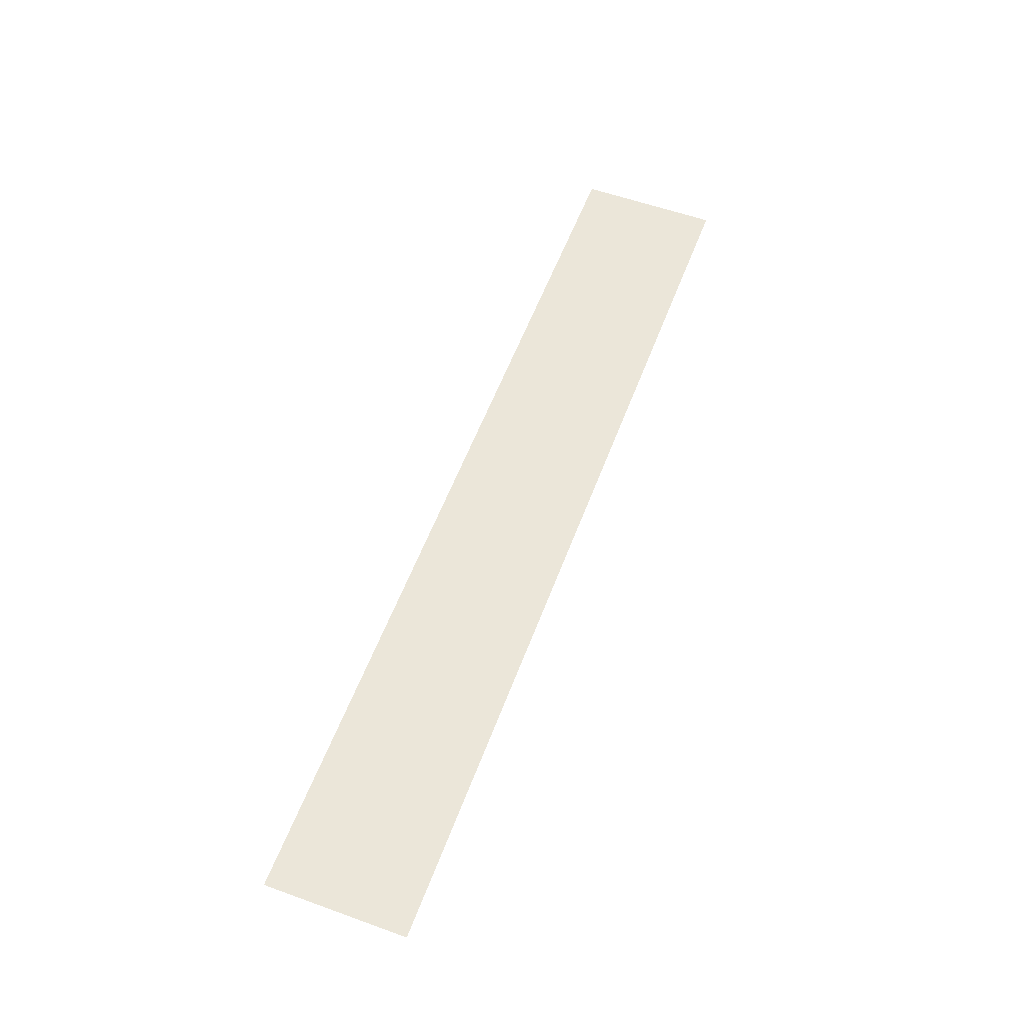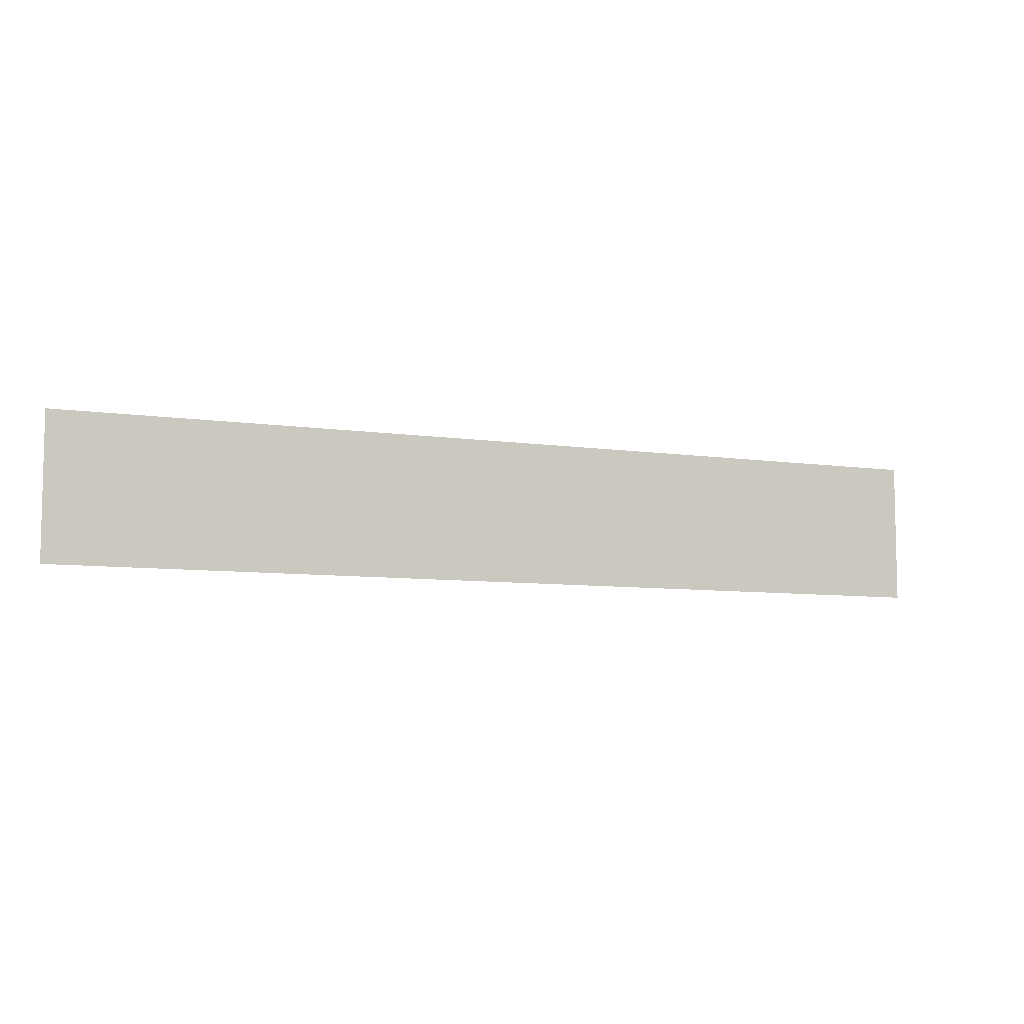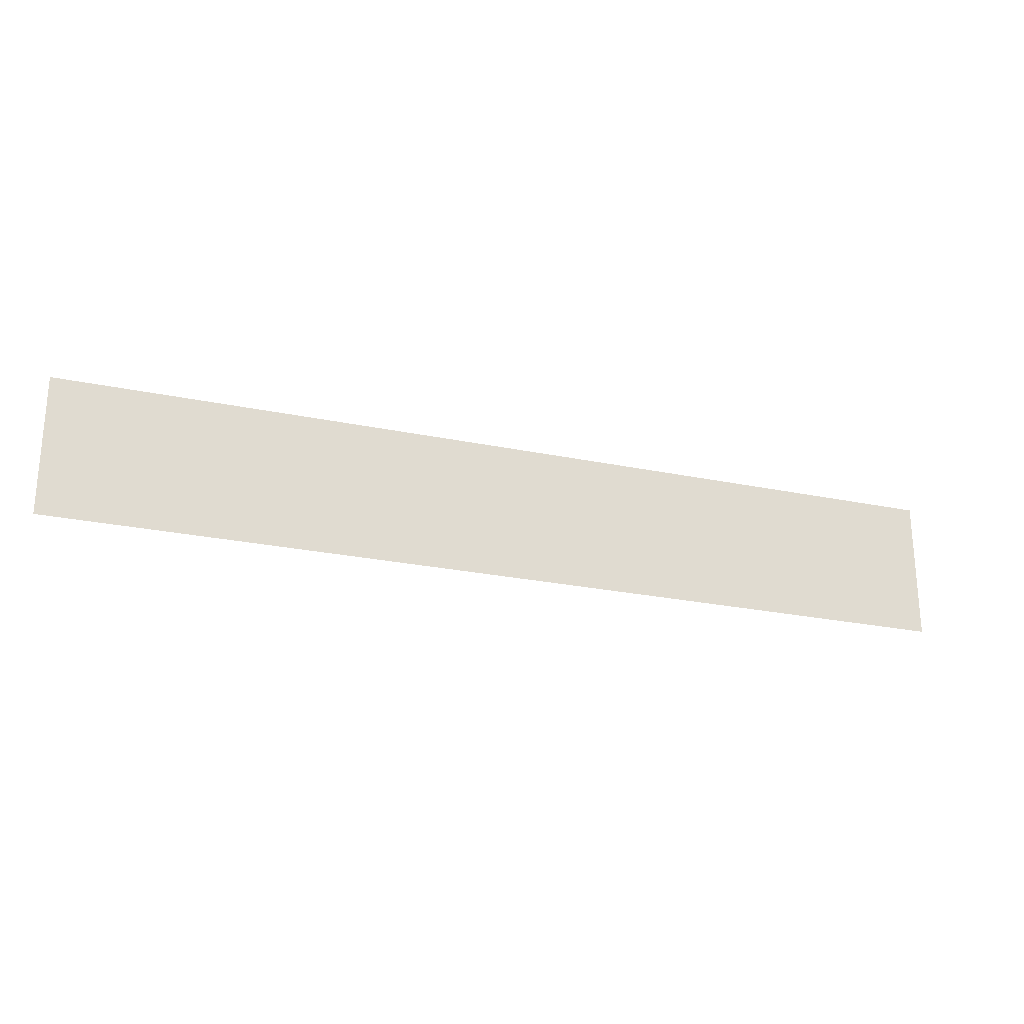
<metadata>
{"format":"obj","ext":"obj","renderer":"f3d","projection":"perspective","resolution":1024,"background":"white","views":[{"elev":57.3,"azim":110.5,"up":"+Z"},{"elev":-7.5,"azim":-23.3,"up":"+Y"},{"elev":-24.6,"azim":160.9,"up":"+Y"}]}
</metadata>
<code>
v -89 -59 0
v -90 -59 0
v -90 -58 0
v -89 -58 0
v -90 -59 0
v -91 -59 0
v -91 -58 0
v -90 -58 0
v -91 -59 0
v -92 -59 0
v -92 -58 0
v -91 -58 0
v -92 -59 0
v -93 -59 0
v -93 -58 0
v -92 -58 0
v -93 -59 0
v -94 -59 0
v -94 -58 0
v -93 -58 0
v -94 -59 0
v -95 -59 0
v -95 -58 0
v -94 -58 0
v -95 -59 0
v -96 -59 0
v -96 -58 0
v -95 -58 0
v -96 -59 0
v -97 -59 0
v -97 -58 0
v -96 -58 0
v -97 -59 0
v -98 -59 0
v -98 -58 0
v -97 -58 0
v -98 -59 0
v -99 -59 0
v -99 -58 0
v -98 -58 0
v -99 -59 0
v -100 -59 0
v -100 -58 0
v -99 -58 0
v -100 -59 0
v -101 -59 0
v -101 -58 0
v -100 -58 0
v -101 -59 0
v -102 -59 0
v -102 -58 0
v -101 -58 0
v -102 -59 0
v -103 -59 0
v -103 -58 0
v -102 -58 0
v -103 -59 0
v -104 -59 0
v -104 -58 0
v -103 -58 0
v -104 -59 0
v -105 -59 0
v -105 -58 0
v -104 -58 0
v -105 -59 0
v -106 -59 0
v -106 -58 0
v -105 -58 0
v -106 -59 0
v -107 -59 0
v -107 -58 0
v -106 -58 0
v -107 -59 0
v -108 -59 0
v -108 -58 0
v -107 -58 0
v -108 -59 0
v -109 -59 0
v -109 -58 0
v -108 -58 0
v -109 -59 0
v -110 -59 0
v -110 -58 0
v -109 -58 0
v -110 -59 0
v -111 -59 0
v -111 -58 0
v -110 -58 0
v -111 -59 0
v -112 -59 0
v -112 -58 0
v -111 -58 0
v -112 -59 0
v -113 -59 0
v -113 -58 0
v -112 -58 0
v -113 -59 0
v -114 -59 0
v -114 -58 0
v -113 -58 0
v -114 -59 0
v -115 -59 0
v -115 -58 0
v -114 -58 0
v -115 -59 0
v -116 -59 0
v -116 -58 0
v -115 -58 0
v -116 -59 0
v -117 -59 0
v -117 -58 0
v -116 -58 0
v -117 -59 0
v -118 -59 0
v -118 -58 0
v -117 -58 0
v -118 -59 0
v -119 -59 0
v -119 -58 0
v -118 -58 0
v -119 -59 0
v -120 -59 0
v -120 -58 0
v -119 -58 0
v -120 -59 0
v -121 -59 0
v -121 -58 0
v -120 -58 0
v -121 -59 0
v -122 -59 0
v -122 -58 0
v -121 -58 0
v -122 -59 0
v -123 -59 0
v -123 -58 0
v -122 -58 0
v -123 -59 0
v -124 -59 0
v -124 -58 0
v -123 -58 0
v -124 -59 0
v -125 -59 0
v -125 -58 0
v -124 -58 0
v -125 -59 0
v -126 -59 0
v -126 -58 0
v -125 -58 0
v -126 -59 0
v -127 -59 0
v -127 -58 0
v -126 -58 0
v -127 -59 0
v -128 -59 0
v -128 -58 0
v -127 -58 0
v -89 -60 0
v -90 -60 0
v -90 -59 0
v -89 -59 0
v -90 -60 0
v -91 -60 0
v -91 -59 0
v -90 -59 0
v -91 -60 0
v -92 -60 0
v -92 -59 0
v -91 -59 0
v -92 -60 0
v -93 -60 0
v -93 -59 0
v -92 -59 0
v -93 -60 0
v -94 -60 0
v -94 -59 0
v -93 -59 0
v -94 -60 0
v -95 -60 0
v -95 -59 0
v -94 -59 0
v -95 -60 0
v -96 -60 0
v -96 -59 0
v -95 -59 0
v -96 -60 0
v -97 -60 0
v -97 -59 0
v -96 -59 0
v -97 -60 0
v -98 -60 0
v -98 -59 0
v -97 -59 0
v -98 -60 0
v -99 -60 0
v -99 -59 0
v -98 -59 0
v -99 -60 0
v -100 -60 0
v -100 -59 0
v -99 -59 0
v -100 -60 0
v -101 -60 0
v -101 -59 0
v -100 -59 0
v -101 -60 0
v -102 -60 0
v -102 -59 0
v -101 -59 0
v -102 -60 0
v -103 -60 0
v -103 -59 0
v -102 -59 0
v -103 -60 0
v -104 -60 0
v -104 -59 0
v -103 -59 0
v -104 -60 0
v -105 -60 0
v -105 -59 0
v -104 -59 0
v -105 -60 0
v -106 -60 0
v -106 -59 0
v -105 -59 0
v -106 -60 0
v -107 -60 0
v -107 -59 0
v -106 -59 0
v -107 -60 0
v -108 -60 0
v -108 -59 0
v -107 -59 0
v -108 -60 0
v -109 -60 0
v -109 -59 0
v -108 -59 0
v -109 -60 0
v -110 -60 0
v -110 -59 0
v -109 -59 0
v -110 -60 0
v -111 -60 0
v -111 -59 0
v -110 -59 0
v -111 -60 0
v -112 -60 0
v -112 -59 0
v -111 -59 0
v -112 -60 0
v -113 -60 0
v -113 -59 0
v -112 -59 0
v -113 -60 0
v -114 -60 0
v -114 -59 0
v -113 -59 0
v -114 -60 0
v -115 -60 0
v -115 -59 0
v -114 -59 0
v -115 -60 0
v -116 -60 0
v -116 -59 0
v -115 -59 0
v -116 -60 0
v -117 -60 0
v -117 -59 0
v -116 -59 0
v -117 -60 0
v -118 -60 0
v -118 -59 0
v -117 -59 0
v -118 -60 0
v -119 -60 0
v -119 -59 0
v -118 -59 0
v -119 -60 0
v -120 -60 0
v -120 -59 0
v -119 -59 0
v -120 -60 0
v -121 -60 0
v -121 -59 0
v -120 -59 0
v -121 -60 0
v -122 -60 0
v -122 -59 0
v -121 -59 0
v -122 -60 0
v -123 -60 0
v -123 -59 0
v -122 -59 0
v -123 -60 0
v -124 -60 0
v -124 -59 0
v -123 -59 0
v -124 -60 0
v -125 -60 0
v -125 -59 0
v -124 -59 0
v -125 -60 0
v -126 -60 0
v -126 -59 0
v -125 -59 0
v -126 -60 0
v -127 -60 0
v -127 -59 0
v -126 -59 0
v -127 -60 0
v -128 -60 0
v -128 -59 0
v -127 -59 0
v -89 -61 0
v -90 -61 0
v -90 -60 0
v -89 -60 0
v -90 -61 0
v -91 -61 0
v -91 -60 0
v -90 -60 0
v -91 -61 0
v -92 -61 0
v -92 -60 0
v -91 -60 0
v -92 -61 0
v -93 -61 0
v -93 -60 0
v -92 -60 0
v -93 -61 0
v -94 -61 0
v -94 -60 0
v -93 -60 0
v -94 -61 0
v -95 -61 0
v -95 -60 0
v -94 -60 0
v -95 -61 0
v -96 -61 0
v -96 -60 0
v -95 -60 0
v -96 -61 0
v -97 -61 0
v -97 -60 0
v -96 -60 0
v -97 -61 0
v -98 -61 0
v -98 -60 0
v -97 -60 0
v -98 -61 0
v -99 -61 0
v -99 -60 0
v -98 -60 0
v -99 -61 0
v -100 -61 0
v -100 -60 0
v -99 -60 0
v -100 -61 0
v -101 -61 0
v -101 -60 0
v -100 -60 0
v -101 -61 0
v -102 -61 0
v -102 -60 0
v -101 -60 0
v -102 -61 0
v -103 -61 0
v -103 -60 0
v -102 -60 0
v -103 -61 0
v -104 -61 0
v -104 -60 0
v -103 -60 0
v -104 -61 0
v -105 -61 0
v -105 -60 0
v -104 -60 0
v -105 -61 0
v -106 -61 0
v -106 -60 0
v -105 -60 0
v -106 -61 0
v -107 -61 0
v -107 -60 0
v -106 -60 0
v -107 -61 0
v -108 -61 0
v -108 -60 0
v -107 -60 0
v -108 -61 0
v -109 -61 0
v -109 -60 0
v -108 -60 0
v -109 -61 0
v -110 -61 0
v -110 -60 0
v -109 -60 0
v -110 -61 0
v -111 -61 0
v -111 -60 0
v -110 -60 0
v -111 -61 0
v -112 -61 0
v -112 -60 0
v -111 -60 0
v -112 -61 0
v -113 -61 0
v -113 -60 0
v -112 -60 0
v -113 -61 0
v -114 -61 0
v -114 -60 0
v -113 -60 0
v -114 -61 0
v -115 -61 0
v -115 -60 0
v -114 -60 0
v -115 -61 0
v -116 -61 0
v -116 -60 0
v -115 -60 0
v -116 -61 0
v -117 -61 0
v -117 -60 0
v -116 -60 0
v -117 -61 0
v -118 -61 0
v -118 -60 0
v -117 -60 0
v -118 -61 0
v -119 -61 0
v -119 -60 0
v -118 -60 0
v -119 -61 0
v -120 -61 0
v -120 -60 0
v -119 -60 0
v -120 -61 0
v -121 -61 0
v -121 -60 0
v -120 -60 0
v -121 -61 0
v -122 -61 0
v -122 -60 0
v -121 -60 0
v -122 -61 0
v -123 -61 0
v -123 -60 0
v -122 -60 0
v -123 -61 0
v -124 -61 0
v -124 -60 0
v -123 -60 0
v -124 -61 0
v -125 -61 0
v -125 -60 0
v -124 -60 0
v -125 -61 0
v -126 -61 0
v -126 -60 0
v -125 -60 0
v -126 -61 0
v -127 -61 0
v -127 -60 0
v -126 -60 0
v -127 -61 0
v -128 -61 0
v -128 -60 0
v -127 -60 0
v -89 -62 0
v -90 -62 0
v -90 -61 0
v -89 -61 0
v -90 -62 0
v -91 -62 0
v -91 -61 0
v -90 -61 0
v -91 -62 0
v -92 -62 0
v -92 -61 0
v -91 -61 0
v -92 -62 0
v -93 -62 0
v -93 -61 0
v -92 -61 0
v -93 -62 0
v -94 -62 0
v -94 -61 0
v -93 -61 0
v -94 -62 0
v -95 -62 0
v -95 -61 0
v -94 -61 0
v -95 -62 0
v -96 -62 0
v -96 -61 0
v -95 -61 0
v -96 -62 0
v -97 -62 0
v -97 -61 0
v -96 -61 0
v -97 -62 0
v -98 -62 0
v -98 -61 0
v -97 -61 0
v -98 -62 0
v -99 -62 0
v -99 -61 0
v -98 -61 0
v -99 -62 0
v -100 -62 0
v -100 -61 0
v -99 -61 0
v -100 -62 0
v -101 -62 0
v -101 -61 0
v -100 -61 0
v -101 -62 0
v -102 -62 0
v -102 -61 0
v -101 -61 0
v -102 -62 0
v -103 -62 0
v -103 -61 0
v -102 -61 0
v -103 -62 0
v -104 -62 0
v -104 -61 0
v -103 -61 0
v -104 -62 0
v -105 -62 0
v -105 -61 0
v -104 -61 0
v -105 -62 0
v -106 -62 0
v -106 -61 0
v -105 -61 0
v -106 -62 0
v -107 -62 0
v -107 -61 0
v -106 -61 0
v -107 -62 0
v -108 -62 0
v -108 -61 0
v -107 -61 0
v -108 -62 0
v -109 -62 0
v -109 -61 0
v -108 -61 0
v -109 -62 0
v -110 -62 0
v -110 -61 0
v -109 -61 0
v -110 -62 0
v -111 -62 0
v -111 -61 0
v -110 -61 0
v -111 -62 0
v -112 -62 0
v -112 -61 0
v -111 -61 0
v -112 -62 0
v -113 -62 0
v -113 -61 0
v -112 -61 0
v -113 -62 0
v -114 -62 0
v -114 -61 0
v -113 -61 0
v -114 -62 0
v -115 -62 0
v -115 -61 0
v -114 -61 0
v -115 -62 0
v -116 -62 0
v -116 -61 0
v -115 -61 0
v -116 -62 0
v -117 -62 0
v -117 -61 0
v -116 -61 0
v -117 -62 0
v -118 -62 0
v -118 -61 0
v -117 -61 0
v -118 -62 0
v -119 -62 0
v -119 -61 0
v -118 -61 0
v -119 -62 0
v -120 -62 0
v -120 -61 0
v -119 -61 0
v -120 -62 0
v -121 -62 0
v -121 -61 0
v -120 -61 0
v -121 -62 0
v -122 -62 0
v -122 -61 0
v -121 -61 0
v -122 -62 0
v -123 -62 0
v -123 -61 0
v -122 -61 0
v -123 -62 0
v -124 -62 0
v -124 -61 0
v -123 -61 0
v -124 -62 0
v -125 -62 0
v -125 -61 0
v -124 -61 0
v -125 -62 0
v -126 -62 0
v -126 -61 0
v -125 -61 0
v -126 -62 0
v -127 -62 0
v -127 -61 0
v -126 -61 0
v -127 -62 0
v -128 -62 0
v -128 -61 0
v -127 -61 0
v -89 -63 0
v -90 -63 0
v -90 -62 0
v -89 -62 0
v -90 -63 0
v -91 -63 0
v -91 -62 0
v -90 -62 0
v -91 -63 0
v -92 -63 0
v -92 -62 0
v -91 -62 0
v -92 -63 0
v -93 -63 0
v -93 -62 0
v -92 -62 0
v -93 -63 0
v -94 -63 0
v -94 -62 0
v -93 -62 0
v -94 -63 0
v -95 -63 0
v -95 -62 0
v -94 -62 0
v -95 -63 0
v -96 -63 0
v -96 -62 0
v -95 -62 0
v -96 -63 0
v -97 -63 0
v -97 -62 0
v -96 -62 0
v -97 -63 0
v -98 -63 0
v -98 -62 0
v -97 -62 0
v -98 -63 0
v -99 -63 0
v -99 -62 0
v -98 -62 0
v -99 -63 0
v -100 -63 0
v -100 -62 0
v -99 -62 0
v -100 -63 0
v -101 -63 0
v -101 -62 0
v -100 -62 0
v -101 -63 0
v -102 -63 0
v -102 -62 0
v -101 -62 0
v -102 -63 0
v -103 -63 0
v -103 -62 0
v -102 -62 0
v -103 -63 0
v -104 -63 0
v -104 -62 0
v -103 -62 0
v -104 -63 0
v -105 -63 0
v -105 -62 0
v -104 -62 0
v -105 -63 0
v -106 -63 0
v -106 -62 0
v -105 -62 0
v -106 -63 0
v -107 -63 0
v -107 -62 0
v -106 -62 0
v -107 -63 0
v -108 -63 0
v -108 -62 0
v -107 -62 0
v -108 -63 0
v -109 -63 0
v -109 -62 0
v -108 -62 0
v -109 -63 0
v -110 -63 0
v -110 -62 0
v -109 -62 0
v -110 -63 0
v -111 -63 0
v -111 -62 0
v -110 -62 0
v -111 -63 0
v -112 -63 0
v -112 -62 0
v -111 -62 0
v -112 -63 0
v -113 -63 0
v -113 -62 0
v -112 -62 0
v -113 -63 0
v -114 -63 0
v -114 -62 0
v -113 -62 0
v -114 -63 0
v -115 -63 0
v -115 -62 0
v -114 -62 0
v -115 -63 0
v -116 -63 0
v -116 -62 0
v -115 -62 0
v -116 -63 0
v -117 -63 0
v -117 -62 0
v -116 -62 0
v -117 -63 0
v -118 -63 0
v -118 -62 0
v -117 -62 0
v -118 -63 0
v -119 -63 0
v -119 -62 0
v -118 -62 0
v -119 -63 0
v -120 -63 0
v -120 -62 0
v -119 -62 0
v -120 -63 0
v -121 -63 0
v -121 -62 0
v -120 -62 0
v -121 -63 0
v -122 -63 0
v -122 -62 0
v -121 -62 0
v -122 -63 0
v -123 -63 0
v -123 -62 0
v -122 -62 0
v -123 -63 0
v -124 -63 0
v -124 -62 0
v -123 -62 0
v -124 -63 0
v -125 -63 0
v -125 -62 0
v -124 -62 0
v -125 -63 0
v -126 -63 0
v -126 -62 0
v -125 -62 0
v -126 -63 0
v -127 -63 0
v -127 -62 0
v -126 -62 0
v -127 -63 0
v -128 -63 0
v -128 -62 0
v -127 -62 0
v -89 -64 0
v -90 -64 0
v -90 -63 0
v -89 -63 0
v -90 -64 0
v -91 -64 0
v -91 -63 0
v -90 -63 0
v -91 -64 0
v -92 -64 0
v -92 -63 0
v -91 -63 0
v -92 -64 0
v -93 -64 0
v -93 -63 0
v -92 -63 0
v -93 -64 0
v -94 -64 0
v -94 -63 0
v -93 -63 0
v -94 -64 0
v -95 -64 0
v -95 -63 0
v -94 -63 0
v -95 -64 0
v -96 -64 0
v -96 -63 0
v -95 -63 0
v -96 -64 0
v -97 -64 0
v -97 -63 0
v -96 -63 0
v -97 -64 0
v -98 -64 0
v -98 -63 0
v -97 -63 0
v -98 -64 0
v -99 -64 0
v -99 -63 0
v -98 -63 0
v -99 -64 0
v -100 -64 0
v -100 -63 0
v -99 -63 0
v -100 -64 0
v -101 -64 0
v -101 -63 0
v -100 -63 0
v -101 -64 0
v -102 -64 0
v -102 -63 0
v -101 -63 0
v -102 -64 0
v -103 -64 0
v -103 -63 0
v -102 -63 0
v -103 -64 0
v -104 -64 0
v -104 -63 0
v -103 -63 0
v -104 -64 0
v -105 -64 0
v -105 -63 0
v -104 -63 0
v -105 -64 0
v -106 -64 0
v -106 -63 0
v -105 -63 0
v -106 -64 0
v -107 -64 0
v -107 -63 0
v -106 -63 0
v -107 -64 0
v -108 -64 0
v -108 -63 0
v -107 -63 0
v -108 -64 0
v -109 -64 0
v -109 -63 0
v -108 -63 0
v -109 -64 0
v -110 -64 0
v -110 -63 0
v -109 -63 0
v -110 -64 0
v -111 -64 0
v -111 -63 0
v -110 -63 0
v -111 -64 0
v -112 -64 0
v -112 -63 0
v -111 -63 0
v -112 -64 0
v -113 -64 0
v -113 -63 0
v -112 -63 0
v -113 -64 0
v -114 -64 0
v -114 -63 0
v -113 -63 0
v -114 -64 0
v -115 -64 0
v -115 -63 0
v -114 -63 0
v -115 -64 0
v -116 -64 0
v -116 -63 0
v -115 -63 0
v -116 -64 0
v -117 -64 0
v -117 -63 0
v -116 -63 0
v -117 -64 0
v -118 -64 0
v -118 -63 0
v -117 -63 0
v -118 -64 0
v -119 -64 0
v -119 -63 0
v -118 -63 0
v -119 -64 0
v -120 -64 0
v -120 -63 0
v -119 -63 0
v -120 -64 0
v -121 -64 0
v -121 -63 0
v -120 -63 0
v -121 -64 0
v -122 -64 0
v -122 -63 0
v -121 -63 0
v -122 -64 0
v -123 -64 0
v -123 -63 0
v -122 -63 0
v -123 -64 0
v -124 -64 0
v -124 -63 0
v -123 -63 0
v -124 -64 0
v -125 -64 0
v -125 -63 0
v -124 -63 0
v -125 -64 0
v -126 -64 0
v -126 -63 0
v -125 -63 0
v -126 -64 0
v -127 -64 0
v -127 -63 0
v -126 -63 0
v -127 -64 0
v -128 -64 0
v -128 -63 0
v -127 -63 0
g madlab_mesh_0002
f 1 2 3 4
f 5 6 7 8
f 9 10 11 12
f 13 14 15 16
f 17 18 19 20
f 21 22 23 24
f 25 26 27 28
f 29 30 31 32
f 33 34 35 36
f 37 38 39 40
f 41 42 43 44
f 45 46 47 48
f 49 50 51 52
f 53 54 55 56
f 57 58 59 60
f 61 62 63 64
f 65 66 67 68
f 69 70 71 72
f 73 74 75 76
f 77 78 79 80
f 81 82 83 84
f 85 86 87 88
f 89 90 91 92
f 93 94 95 96
f 97 98 99 100
f 101 102 103 104
f 105 106 107 108
f 109 110 111 112
f 113 114 115 116
f 117 118 119 120
f 121 122 123 124
f 125 126 127 128
f 129 130 131 132
f 133 134 135 136
f 137 138 139 140
f 141 142 143 144
f 145 146 147 148
f 149 150 151 152
f 153 154 155 156
f 157 158 159 160
f 161 162 163 164
f 165 166 167 168
f 169 170 171 172
f 173 174 175 176
f 177 178 179 180
f 181 182 183 184
f 185 186 187 188
f 189 190 191 192
f 193 194 195 196
f 197 198 199 200
f 201 202 203 204
f 205 206 207 208
f 209 210 211 212
f 213 214 215 216
f 217 218 219 220
f 221 222 223 224
f 225 226 227 228
f 229 230 231 232
f 233 234 235 236
f 237 238 239 240
f 241 242 243 244
f 245 246 247 248
f 249 250 251 252
f 253 254 255 256
f 257 258 259 260
f 261 262 263 264
f 265 266 267 268
f 269 270 271 272
f 273 274 275 276
f 277 278 279 280
f 281 282 283 284
f 285 286 287 288
f 289 290 291 292
f 293 294 295 296
f 297 298 299 300
f 301 302 303 304
f 305 306 307 308
f 309 310 311 312
f 313 314 315 316
f 317 318 319 320
f 321 322 323 324
f 325 326 327 328
f 329 330 331 332
f 333 334 335 336
f 337 338 339 340
f 341 342 343 344
f 345 346 347 348
f 349 350 351 352
f 353 354 355 356
f 357 358 359 360
f 361 362 363 364
f 365 366 367 368
f 369 370 371 372
f 373 374 375 376
f 377 378 379 380
f 381 382 383 384
f 385 386 387 388
f 389 390 391 392
f 393 394 395 396
f 397 398 399 400
f 401 402 403 404
f 405 406 407 408
f 409 410 411 412
f 413 414 415 416
f 417 418 419 420
f 421 422 423 424
f 425 426 427 428
f 429 430 431 432
f 433 434 435 436
f 437 438 439 440
f 441 442 443 444
f 445 446 447 448
f 449 450 451 452
f 453 454 455 456
f 457 458 459 460
f 461 462 463 464
f 465 466 467 468
f 469 470 471 472
f 473 474 475 476
f 477 478 479 480
f 481 482 483 484
f 485 486 487 488
f 489 490 491 492
f 493 494 495 496
f 497 498 499 500
f 501 502 503 504
f 505 506 507 508
f 509 510 511 512
f 513 514 515 516
f 517 518 519 520
f 521 522 523 524
f 525 526 527 528
f 529 530 531 532
f 533 534 535 536
f 537 538 539 540
f 541 542 543 544
f 545 546 547 548
f 549 550 551 552
f 553 554 555 556
f 557 558 559 560
f 561 562 563 564
f 565 566 567 568
f 569 570 571 572
f 573 574 575 576
f 577 578 579 580
f 581 582 583 584
f 585 586 587 588
f 589 590 591 592
f 593 594 595 596
f 597 598 599 600
f 601 602 603 604
f 605 606 607 608
f 609 610 611 612
f 613 614 615 616
f 617 618 619 620
f 621 622 623 624
f 625 626 627 628
f 629 630 631 632
f 633 634 635 636
f 637 638 639 640
f 641 642 643 644
f 645 646 647 648
f 649 650 651 652
f 653 654 655 656
f 657 658 659 660
f 661 662 663 664
f 665 666 667 668
f 669 670 671 672
f 673 674 675 676
f 677 678 679 680
f 681 682 683 684
f 685 686 687 688
f 689 690 691 692
f 693 694 695 696
f 697 698 699 700
f 701 702 703 704
f 705 706 707 708
f 709 710 711 712
f 713 714 715 716
f 717 718 719 720
f 721 722 723 724
f 725 726 727 728
f 729 730 731 732
f 733 734 735 736
f 737 738 739 740
f 741 742 743 744
f 745 746 747 748
f 749 750 751 752
f 753 754 755 756
f 757 758 759 760
f 761 762 763 764
f 765 766 767 768
f 769 770 771 772
f 773 774 775 776
f 777 778 779 780
f 781 782 783 784
f 785 786 787 788
f 789 790 791 792
f 793 794 795 796
f 797 798 799 800
f 801 802 803 804
f 805 806 807 808
f 809 810 811 812
f 813 814 815 816
f 817 818 819 820
f 821 822 823 824
f 825 826 827 828
f 829 830 831 832
f 833 834 835 836
f 837 838 839 840
f 841 842 843 844
f 845 846 847 848
f 849 850 851 852
f 853 854 855 856
f 857 858 859 860
f 861 862 863 864
f 865 866 867 868
f 869 870 871 872
f 873 874 875 876
f 877 878 879 880
f 881 882 883 884
f 885 886 887 888
f 889 890 891 892
f 893 894 895 896
f 897 898 899 900
f 901 902 903 904
f 905 906 907 908
f 909 910 911 912
f 913 914 915 916
f 917 918 919 920
f 921 922 923 924
f 925 926 927 928
f 929 930 931 932
f 933 934 935 936

</code>
